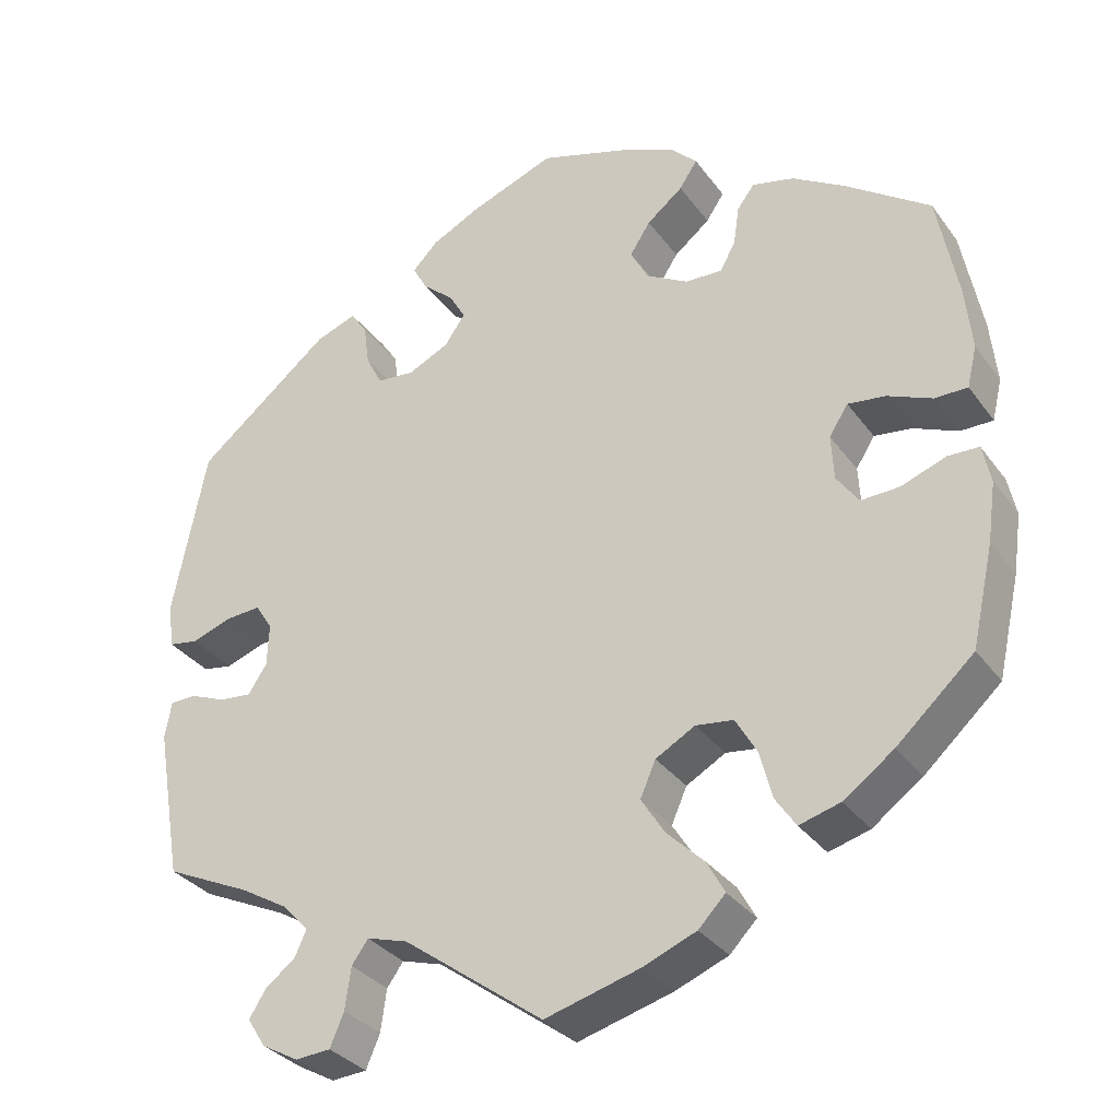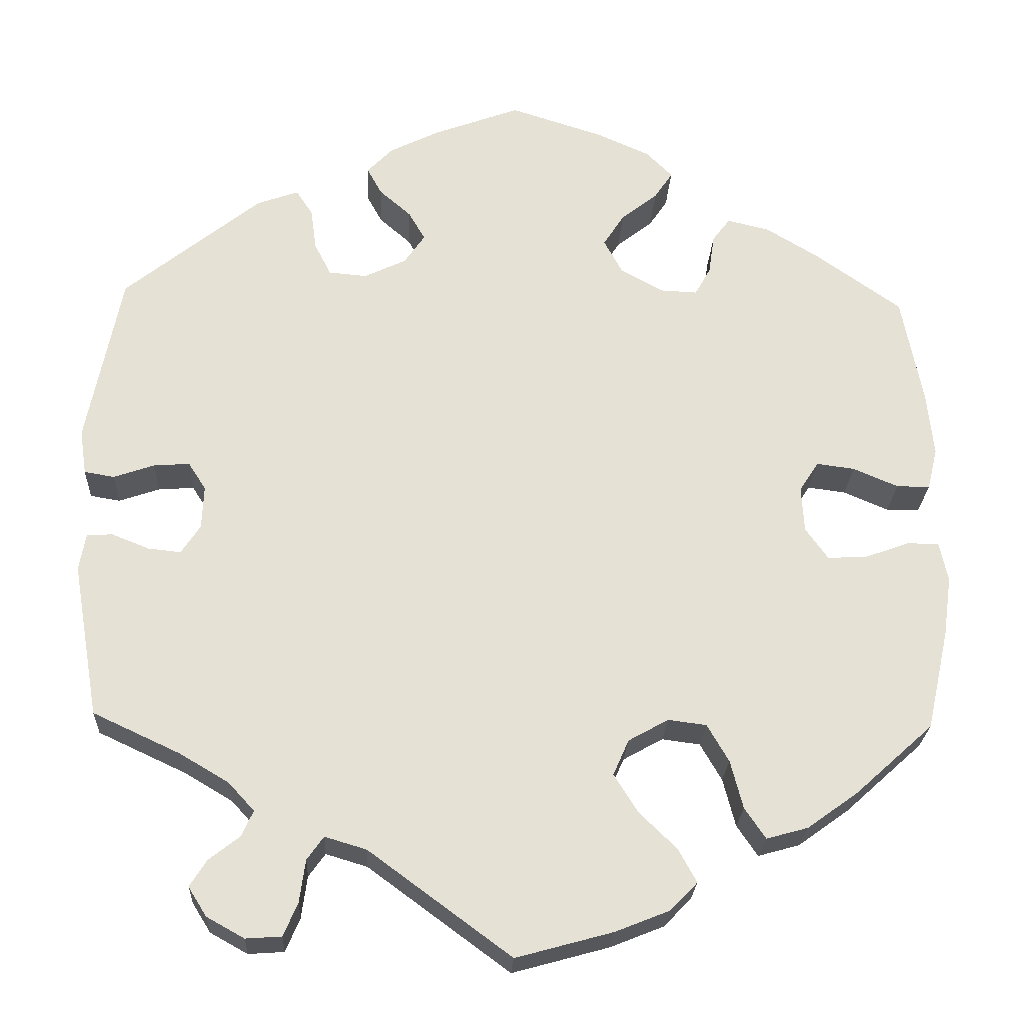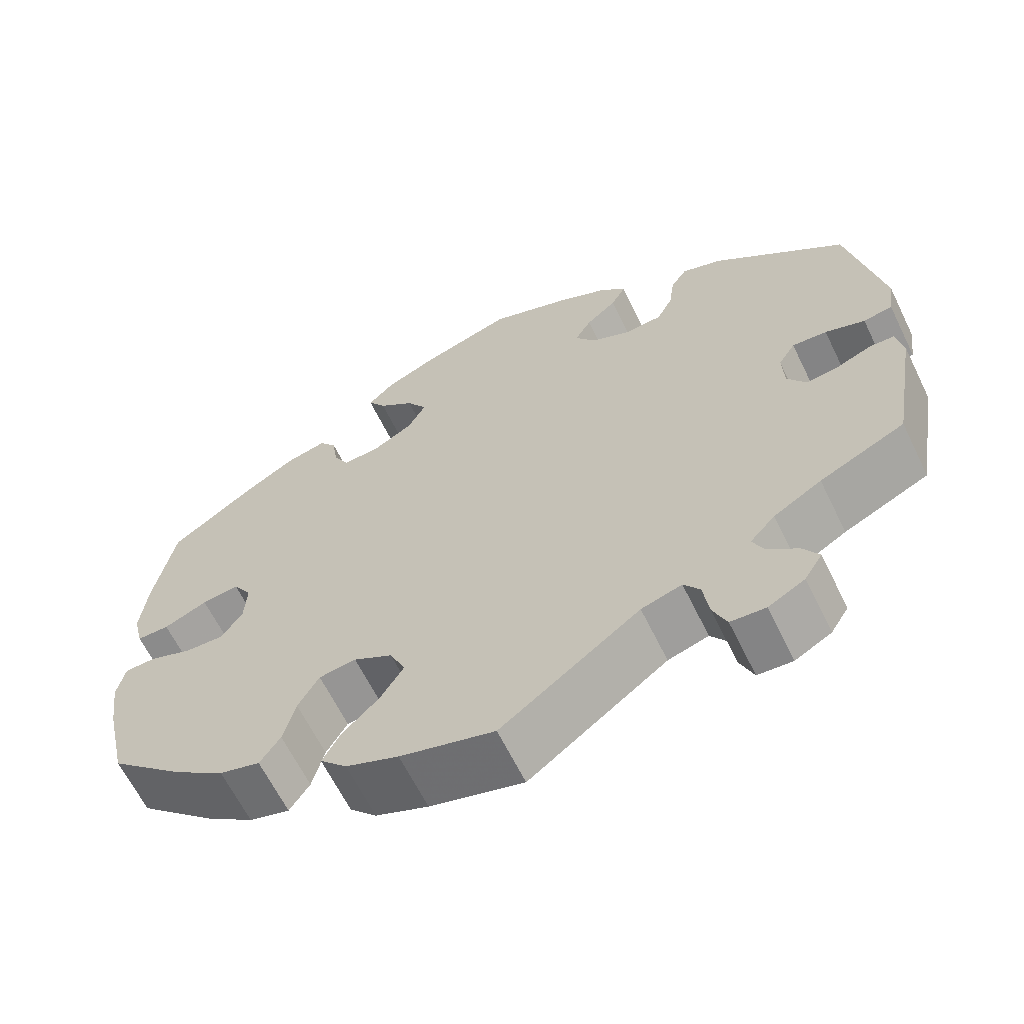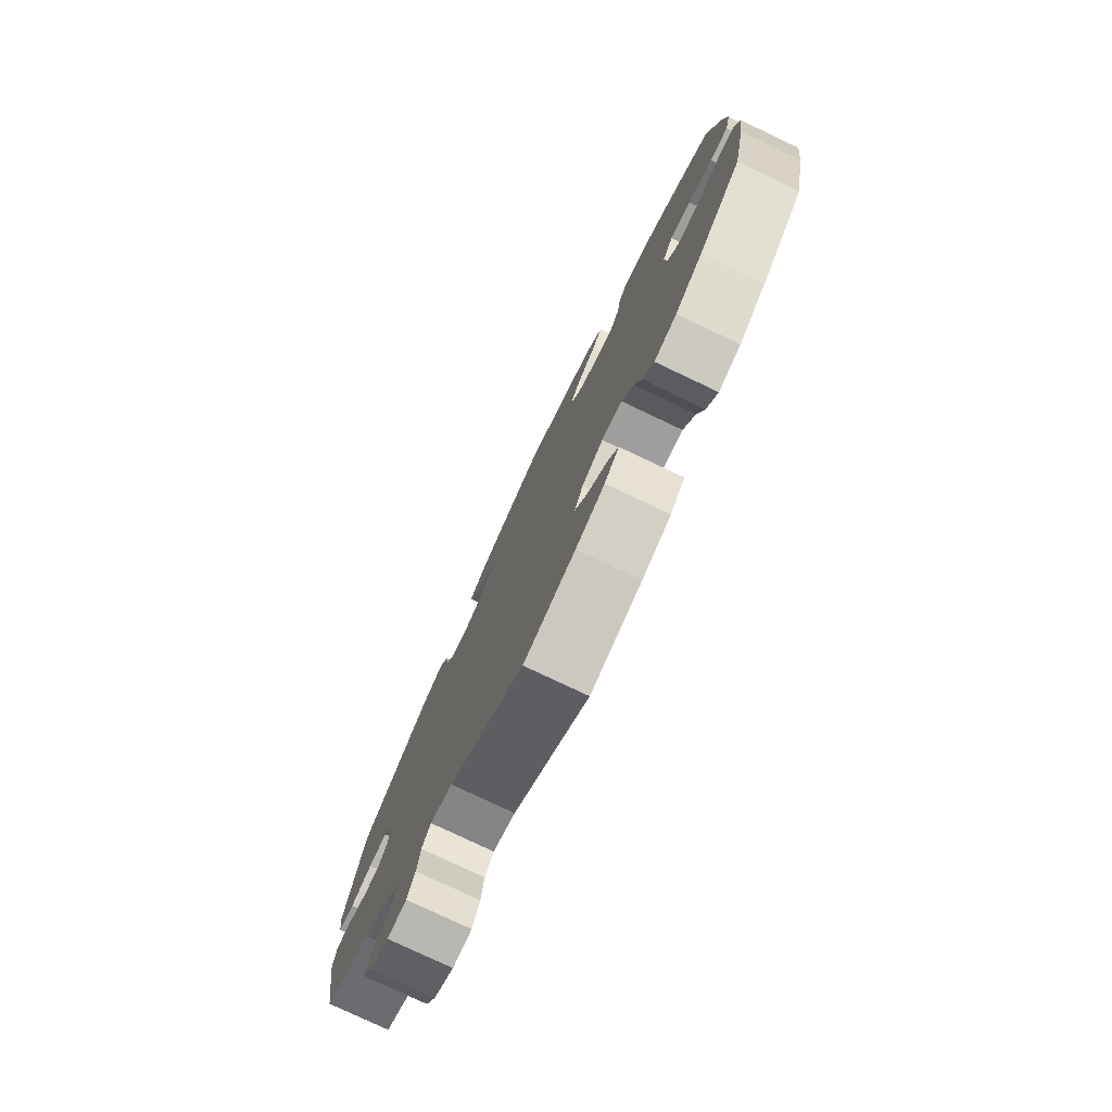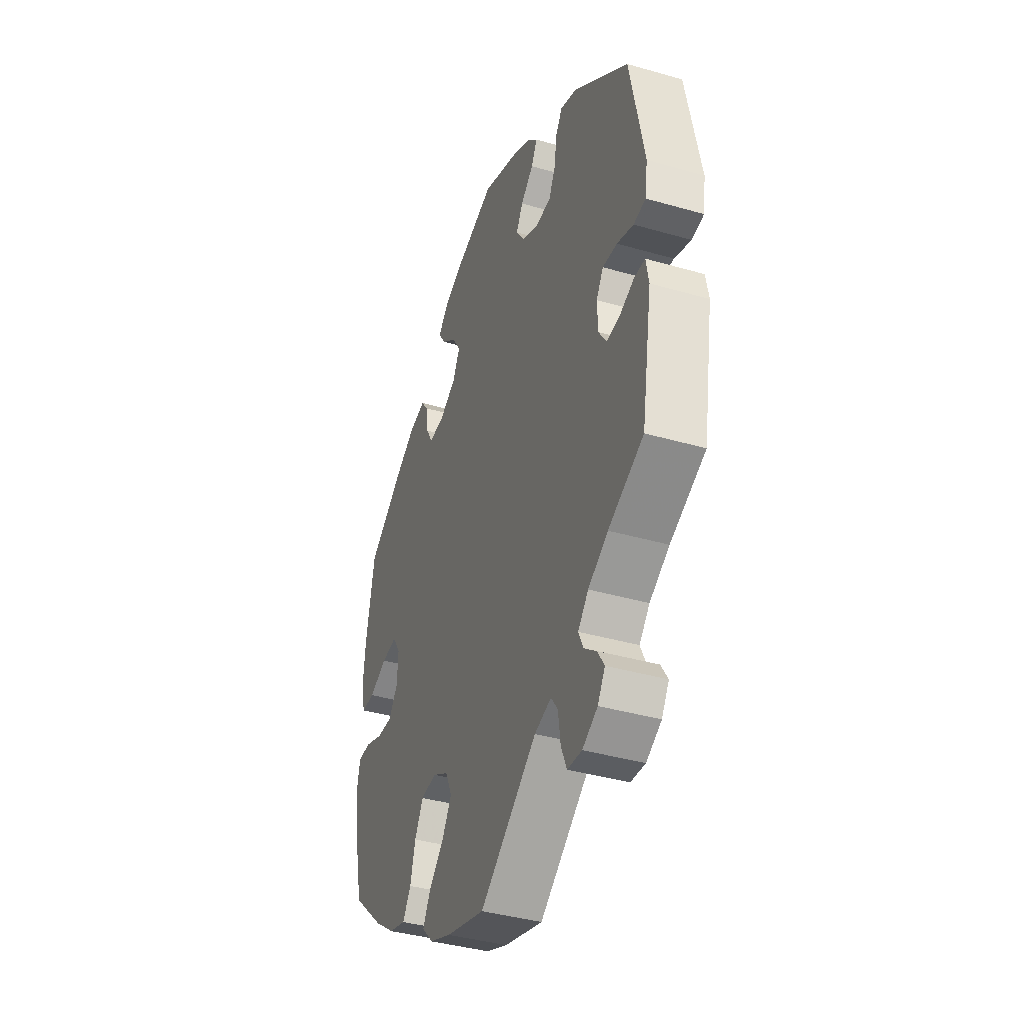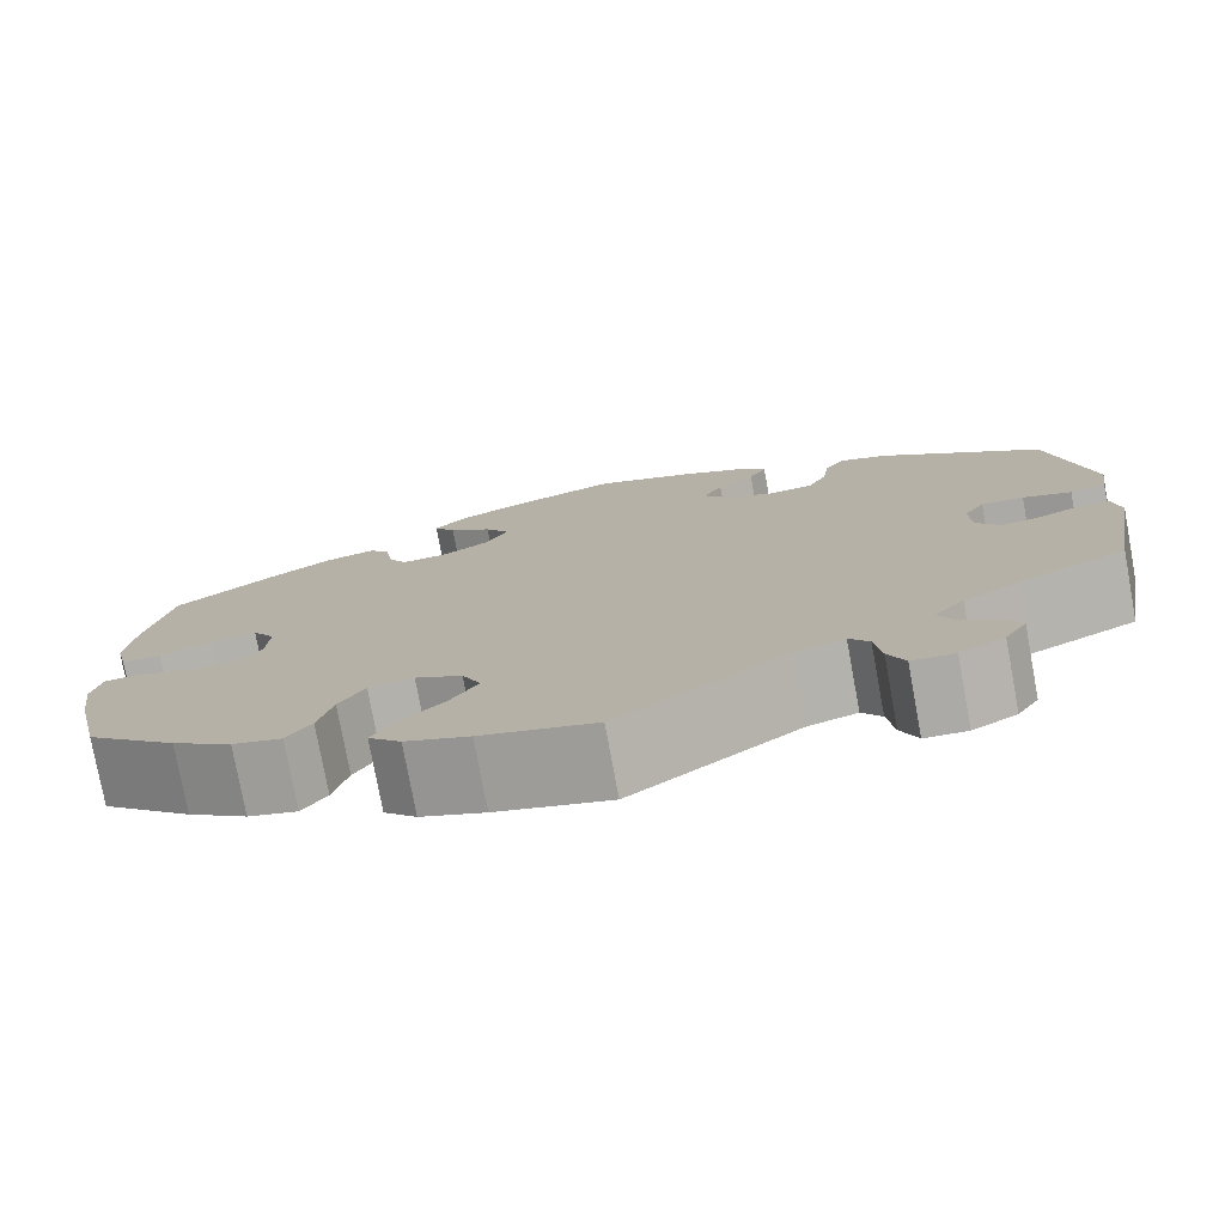
<metadata>
{"format":"obj","ext":"obj","renderer":"f3d","projection":"perspective","resolution":1024,"background":"white","views":[{"elev":-32.5,"azim":-149.8,"up":"+Z"},{"elev":-24.7,"azim":177.3,"up":"+Z"},{"elev":-63.8,"azim":26.1,"up":"+Z"},{"elev":-78.2,"azim":-115.4,"up":"+Z"},{"elev":-39.3,"azim":70.2,"up":"+Z"},{"elev":-77.3,"azim":10.5,"up":"+Z"}]}
</metadata>
<code>
v -0.115 0.07 -0.546
v -0.18 0.07 -0.52
v -0.213 0.07 -0.486
v -0.191 0.07 -0.446
v -0.146 0.07 -0.402
v -0.117 0.07 -0.356
v -0.136 0.07 -0.313
v -0.184 0.07 -0.286
v -0.23 0.07 -0.292
v -0.256 0.07 -0.337
v -0.271 0.07 -0.395
v -0.296 0.07 -0.432
v -0.346 0.07 -0.418
v -0.407 0.07 -0.374
v -0.501 0.07 -0.289
v -0.528 0.07 -0.168
v -0.538 0.07 -0.096
v -0.528 0.07 -0.049
v -0.49 0.07 -0.048
v -0.436 0.07 -0.068
v -0.389 0.07 -0.07
v -0.362 0.07 -0.032
v -0.359 0.07 0.023
v -0.382 0.07 0.059
v -0.428 0.07 0.053
v -0.482 0.07 0.03
v -0.522 0.07 0.03
v -0.534 0.07 0.08
v -0.526 0.07 0.158
v -0.501 0.07 0.289
v -0.398 0.07 0.362
v -0.334 0.07 0.401
v -0.283 0.07 0.413
v -0.262 0.07 0.385
v -0.255 0.07 0.337
v -0.236 0.07 0.303
v -0.191 0.07 0.305
v -0.14 0.07 0.334
v -0.118 0.07 0.375
v -0.143 0.07 0.414
v -0.187 0.07 0.449
v -0.209 0.07 0.482
v -0.177 0.07 0.514
v -0.114 0.07 0.542
v -0.001 0.07 0.578
v 0.103 0.07 0.539
v 0.163 0.07 0.509
v 0.194 0.07 0.477
v 0.176 0.07 0.444
v 0.138 0.07 0.411
v 0.118 0.07 0.376
v 0.143 0.07 0.34
v 0.193 0.07 0.316
v 0.239 0.07 0.32
v 0.259 0.07 0.359
v 0.266 0.07 0.41
v 0.286 0.07 0.44
v 0.336 0.07 0.422
v 0.5 0.07 0.289
v 0.541 0.07 0.081
v 0.533 0.07 0.027
v 0.497 0.07 0.021
v 0.448 0.07 0.038
v 0.405 0.07 0.041
v 0.384 0.07 0.008
v 0.386 0.07 -0.044
v 0.409 0.07 -0.079
v 0.448 0.07 -0.075
v 0.493 0.07 -0.057
v 0.524 0.07 -0.058
v 0.532 0.07 -0.103
v 0.5 0.07 -0.289
v 0.395 0.07 -0.338
v 0.336 0.07 -0.373
v 0.305 0.07 -0.407
v 0.319 0.07 -0.438
v 0.356 0.07 -0.467
v 0.376 0.07 -0.499
v 0.354 0.07 -0.534
v 0.309 0.07 -0.559
v 0.266 0.07 -0.556
v 0.249 0.07 -0.516
v 0.242 0.07 -0.465
v 0.222 0.07 -0.437
v 0.172 0.07 -0.452
v 0.001 0.07 -0.578
v -0.115 0 -0.546
v -0.18 0 -0.52
v -0.213 0 -0.486
v -0.191 0 -0.446
v -0.146 0 -0.402
v -0.117 0 -0.356
v -0.136 0 -0.313
v -0.184 0 -0.286
v -0.23 0 -0.292
v -0.256 0 -0.337
v -0.271 0 -0.395
v -0.296 0 -0.432
v -0.346 0 -0.418
v -0.407 0 -0.374
v -0.501 0 -0.289
v -0.528 0 -0.168
v -0.538 0 -0.096
v -0.528 0 -0.049
v -0.49 0 -0.048
v -0.436 0 -0.068
v -0.389 0 -0.07
v -0.362 0 -0.032
v -0.359 0 0.023
v -0.382 0 0.059
v -0.428 0 0.053
v -0.482 0 0.03
v -0.522 0 0.03
v -0.534 0 0.08
v -0.526 0 0.158
v -0.501 0 0.289
v -0.398 0 0.362
v -0.334 0 0.401
v -0.283 0 0.413
v -0.262 0 0.385
v -0.255 0 0.337
v -0.236 0 0.303
v -0.191 0 0.305
v -0.14 0 0.334
v -0.118 0 0.375
v -0.143 0 0.414
v -0.187 0 0.449
v -0.209 0 0.482
v -0.177 0 0.514
v -0.114 0 0.542
v -0.001 0 0.578
v 0.103 0 0.539
v 0.163 0 0.509
v 0.194 0 0.477
v 0.176 0 0.444
v 0.138 0 0.411
v 0.118 0 0.376
v 0.143 0 0.34
v 0.193 0 0.316
v 0.239 0 0.32
v 0.259 0 0.359
v 0.266 0 0.41
v 0.286 0 0.44
v 0.336 0 0.422
v 0.5 0 0.289
v 0.541 0 0.081
v 0.533 0 0.027
v 0.497 0 0.021
v 0.448 0 0.038
v 0.405 0 0.041
v 0.384 0 0.008
v 0.386 0 -0.044
v 0.409 0 -0.079
v 0.448 0 -0.075
v 0.493 0 -0.057
v 0.524 0 -0.058
v 0.532 0 -0.103
v 0.5 0 -0.289
v 0.395 0 -0.338
v 0.336 0 -0.373
v 0.305 0 -0.407
v 0.319 0 -0.438
v 0.356 0 -0.467
v 0.376 0 -0.499
v 0.354 0 -0.534
v 0.309 0 -0.559
v 0.266 0 -0.556
v 0.249 0 -0.516
v 0.242 0 -0.465
v 0.222 0 -0.437
v 0.172 0 -0.452
v 0.001 0 -0.578
f 85 86 1 2
f 84 85 2 3
f 80 81 82 83
f 78 79 80 83
f 76 77 78 83
f 75 76 83 84
f 74 75 84 3
f 70 71 72 73
f 68 69 70 73
f 67 68 73 74
f 66 67 74 3
f 60 61 62 63
f 60 63 64
f 59 60 64
f 58 59 64 65
f 55 56 57 58
f 54 55 58 65
f 47 48 49 50
f 47 50 51
f 46 47 51
f 45 46 51
f 44 45 51
f 43 44 51 52
f 40 41 42 43
f 39 40 43 52
f 32 33 34 35
f 32 35 36
f 31 32 36
f 30 31 36
f 29 30 36 37
f 25 26 27 28
f 24 25 28 29
f 17 18 19 20
f 17 20 21
f 16 17 21
f 15 16 21
f 14 15 21 22
f 10 11 12 13
f 9 10 13 14
f 66 3 4 5
f 66 5 6
f 53 54 65 66
f 53 66 6 7
f 38 39 52 53
f 37 38 53 7
f 24 29 37
f 23 24 37 7
f 22 23 7 8
f 9 14 22
f 8 9 22
f 88 87 172 171
f 89 88 171 170
f 169 168 167 166
f 169 166 165 164
f 169 164 163 162
f 170 169 162 161
f 89 170 161 160
f 159 158 157 156
f 159 156 155 154
f 160 159 154 153
f 89 160 153 152
f 149 148 147 146
f 150 149 146
f 150 146 145
f 151 150 145 144
f 144 143 142 141
f 151 144 141 140
f 136 135 134 133
f 137 136 133
f 137 133 132
f 137 132 131
f 137 131 130
f 138 137 130 129
f 129 128 127 126
f 138 129 126 125
f 121 120 119 118
f 122 121 118
f 122 118 117
f 122 117 116
f 123 122 116 115
f 114 113 112 111
f 115 114 111 110
f 106 105 104 103
f 107 106 103
f 107 103 102
f 107 102 101
f 108 107 101 100
f 99 98 97 96
f 100 99 96 95
f 91 90 89 152
f 92 91 152
f 152 151 140 139
f 93 92 152 139
f 139 138 125 124
f 93 139 124 123
f 123 115 110
f 93 123 110 109
f 94 93 109 108
f 108 100 95
f 108 95 94
f 1 87 88 2
f 2 88 89 3
f 3 89 90 4
f 4 90 91 5
f 5 91 92 6
f 6 92 93 7
f 7 93 94 8
f 8 94 95 9
f 9 95 96 10
f 10 96 97 11
f 11 97 98 12
f 12 98 99 13
f 13 99 100 14
f 14 100 101 15
f 15 101 102 16
f 16 102 103 17
f 17 103 104 18
f 18 104 105 19
f 19 105 106 20
f 20 106 107 21
f 21 107 108 22
f 22 108 109 23
f 23 109 110 24
f 24 110 111 25
f 25 111 112 26
f 26 112 113 27
f 27 113 114 28
f 28 114 115 29
f 29 115 116 30
f 30 116 117 31
f 31 117 118 32
f 32 118 119 33
f 33 119 120 34
f 34 120 121 35
f 35 121 122 36
f 36 122 123 37
f 37 123 124 38
f 38 124 125 39
f 39 125 126 40
f 40 126 127 41
f 41 127 128 42
f 42 128 129 43
f 43 129 130 44
f 44 130 131 45
f 45 131 132 46
f 46 132 133 47
f 47 133 134 48
f 48 134 135 49
f 49 135 136 50
f 50 136 137 51
f 51 137 138 52
f 52 138 139 53
f 53 139 140 54
f 54 140 141 55
f 55 141 142 56
f 56 142 143 57
f 57 143 144 58
f 58 144 145 59
f 59 145 146 60
f 60 146 147 61
f 61 147 148 62
f 62 148 149 63
f 63 149 150 64
f 64 150 151 65
f 65 151 152 66
f 66 152 153 67
f 67 153 154 68
f 68 154 155 69
f 69 155 156 70
f 70 156 157 71
f 71 157 158 72
f 72 158 159 73
f 73 159 160 74
f 74 160 161 75
f 75 161 162 76
f 76 162 163 77
f 77 163 164 78
f 78 164 165 79
f 79 165 166 80
f 80 166 167 81
f 81 167 168 82
f 82 168 169 83
f 83 169 170 84
f 84 170 171 85
f 85 171 172 86
f 86 172 87 1

</code>
